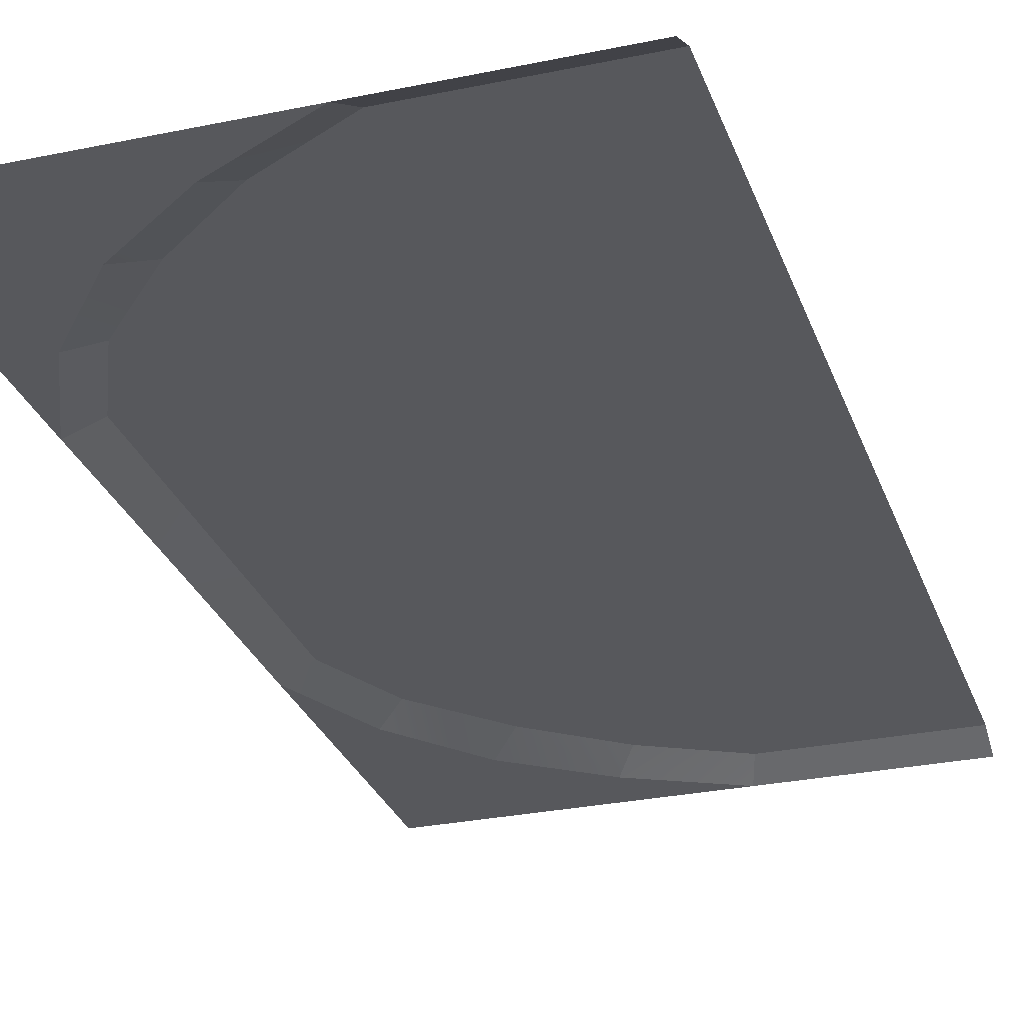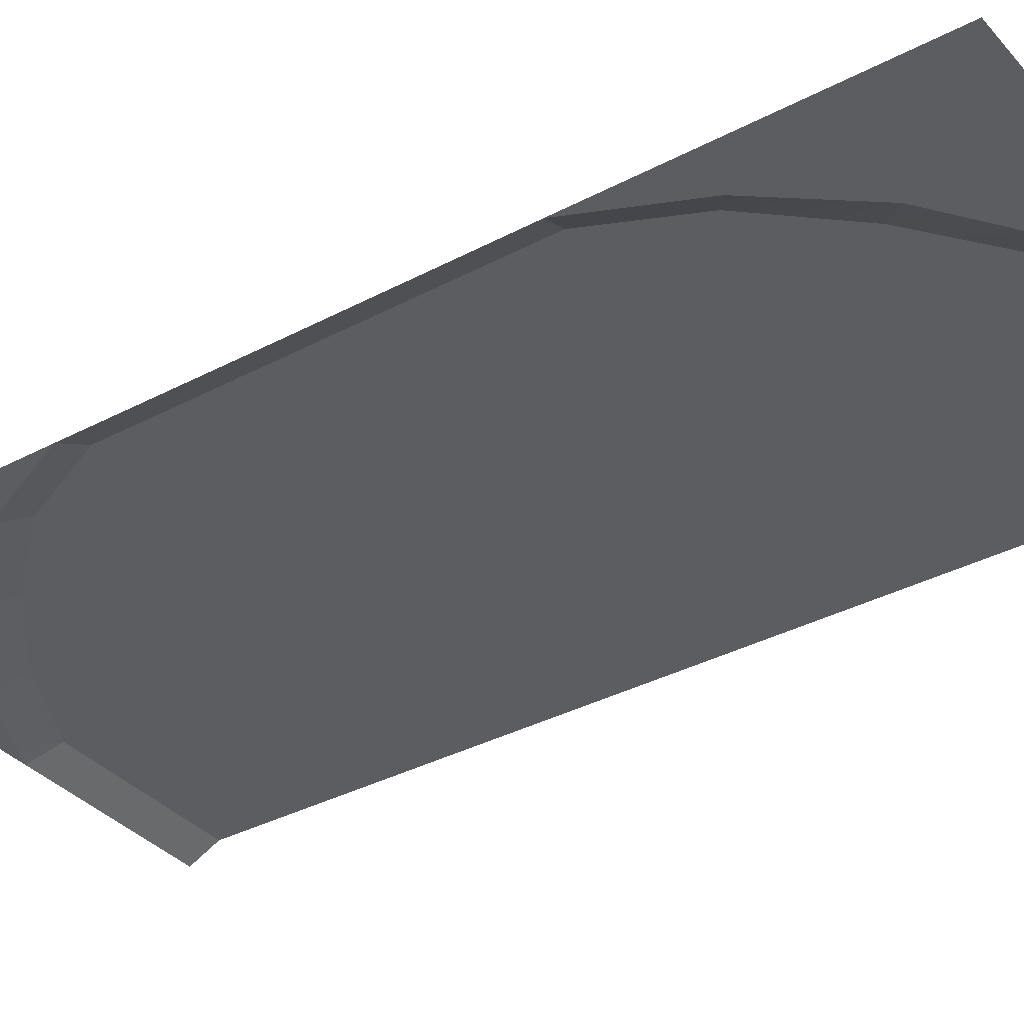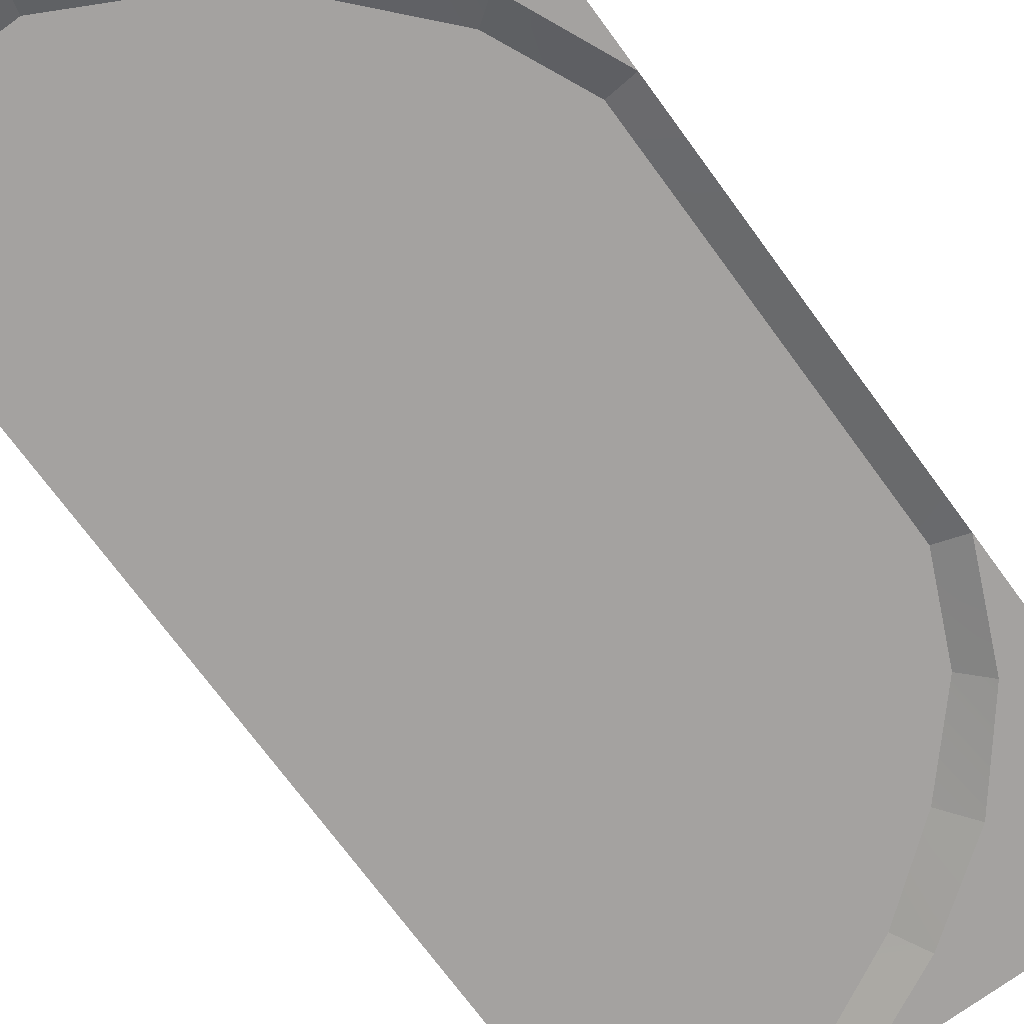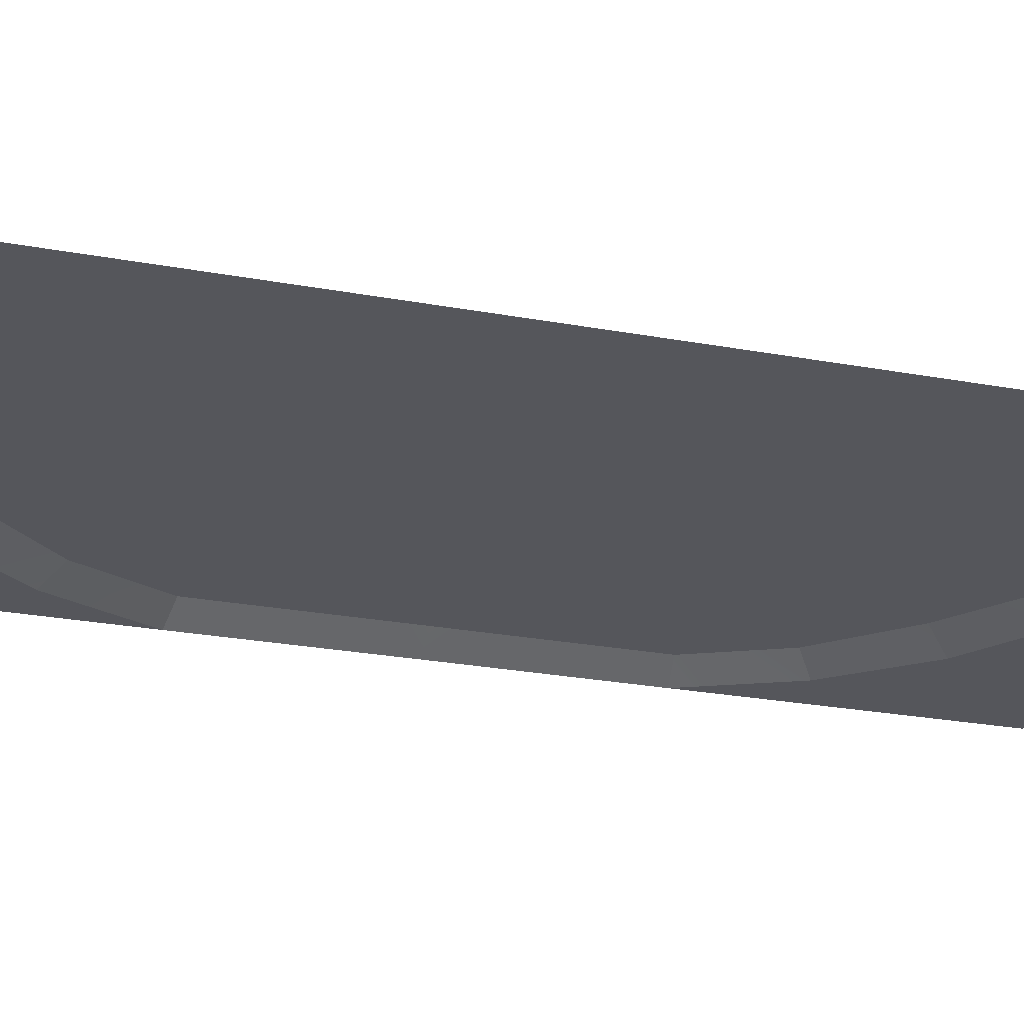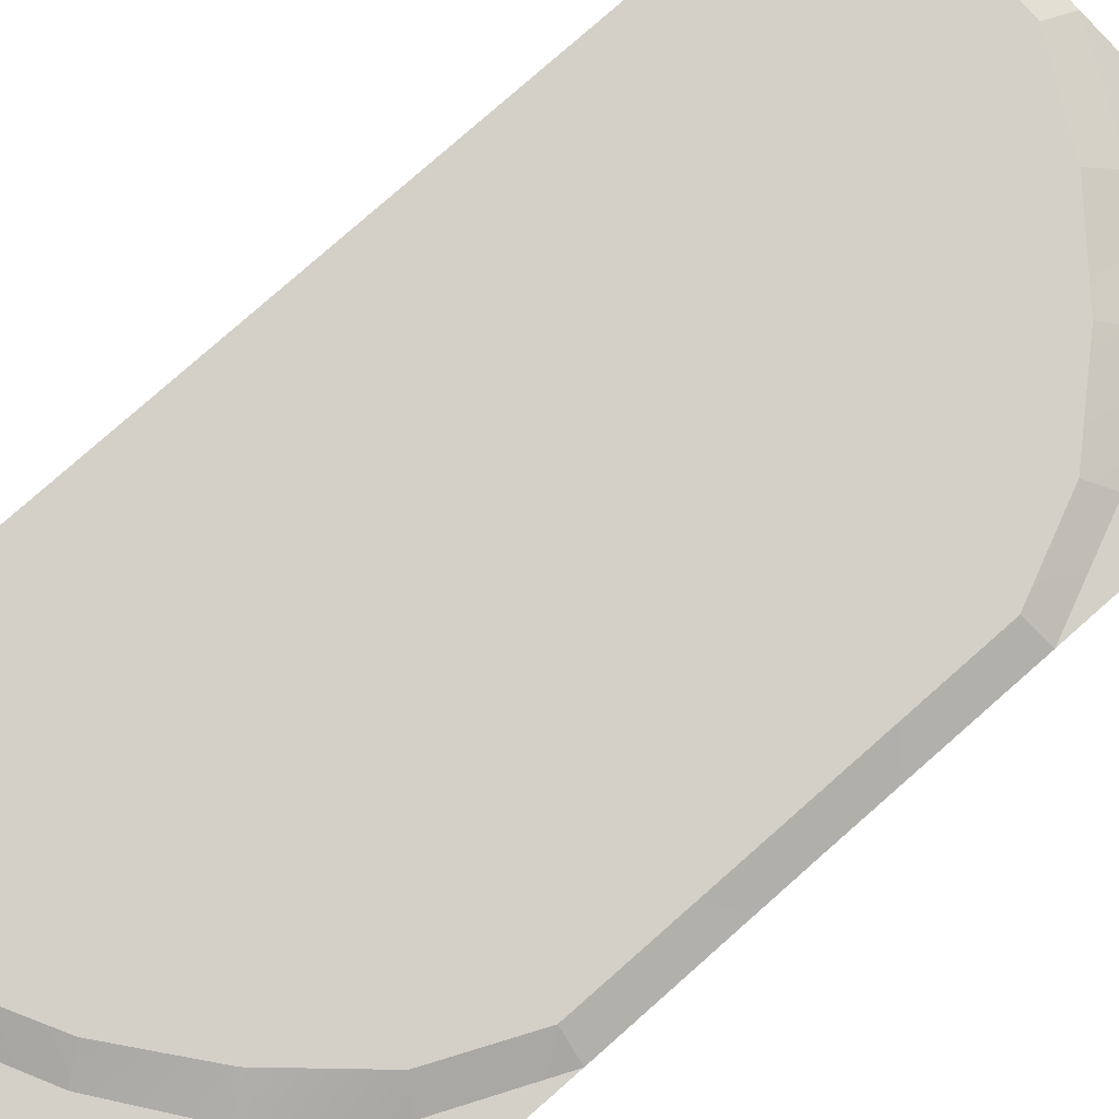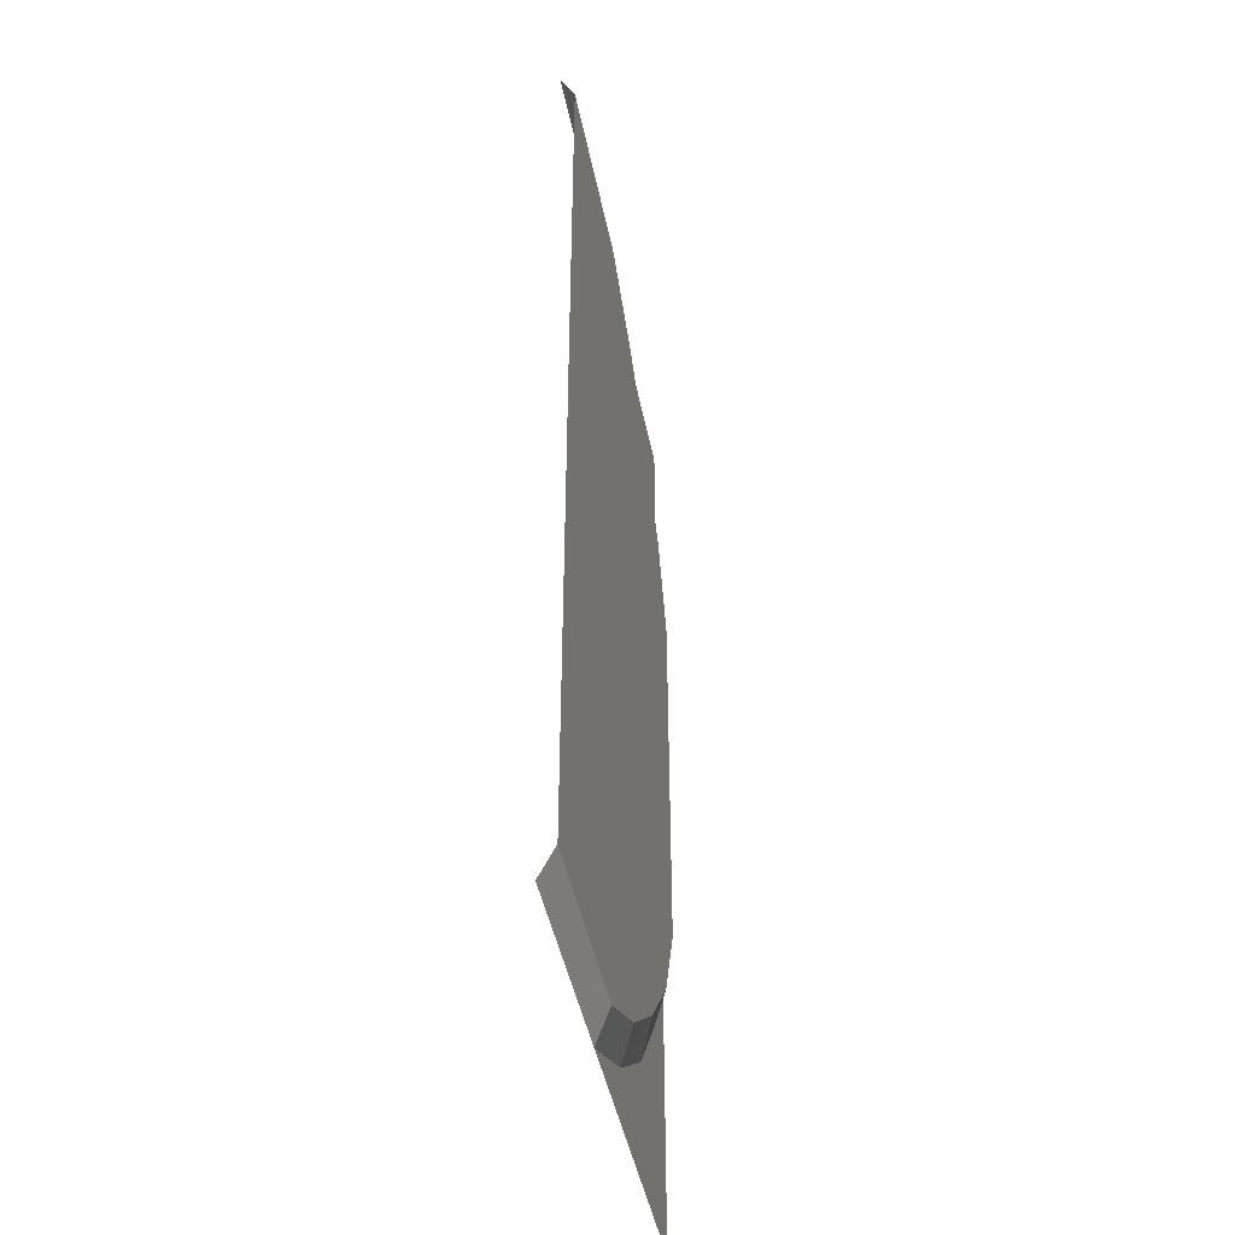
<metadata>
{"format":"obj","ext":"obj","renderer":"f3d","projection":"perspective","resolution":1024,"background":"white","views":[{"elev":-28.4,"azim":17.5,"up":"+Y"},{"elev":-35.5,"azim":-54.9,"up":"+Y"},{"elev":-72.7,"azim":-143.7,"up":"+Y"},{"elev":-26.2,"azim":73.8,"up":"+Y"},{"elev":79.9,"azim":-131.3,"up":"+Y"},{"elev":-45.2,"azim":101.2,"up":"+Z"}]}
</metadata>
<code>
o RoadEnd
v -0.003858 5e-06 -6.994
v 3.008 3e-06 -10
v 0.7 0.15 -7.825
v 5 0.15 -9.7
v 2.2 0.15 -9.228
v 5 0.15 -5
v 0.3 0.15 -6.946
v 3.1 0.15 -9.7
v 1.134 7e-06 -8.857
v 1.4 0.15 -8.595
v 2.002 7e-06 -9.496
v 5 1e-06 -10
v 0 2e-06 -10
v 5 0.15 -5
v 5 0.15 -5
v 0.4487 5e-06 -8.006
v 5 0.15 -5
v 5 0.15 -5
v -0.003858 5e-06 -3.006
v 5 0.15 -5
v 0.7 0.15 -2.175
v 5 0.15 -0.3
v 2.2 0.15 -0.7724
v 0.4487 5e-06 -1.994
v 0.3 0.15 -3.054
v 3.1 0.15 -0.3
v 1.134 7e-06 -1.143
v 1.4 0.15 -1.405
v 2.002 7e-06 -0.5039
v 5 1e-06 0
v 5 0.15 -5
v 0.3 0.15 -5
v 0 -0 -5
v 0 2e-06 0
v 5 0.15 -5
v 3.008 3e-06 0.000229
v 5 0.15 -5
v 5 0.15 -5
v 5 0.15 -5
v 5 0.15 -5
v 0.7 0.15 -7.825
v 0.7 0.15 -7.825
v 0.7 0.15 -7.825
v 0.3 0.15 -6.946
v 0.3 0.15 -6.946
v 0.3 0.15 -6.946
v 0.3 0.15 -5
v 0.3 0.15 -5
v 0.3 0.15 -5
v 3.1 0.15 -9.7
v 3.1 0.15 -9.7
v 3.1 0.15 -9.7
v 5 0.15 -9.7
v 1.4 0.15 -8.595
v 1.4 0.15 -8.595
v 1.4 0.15 -8.595
v 2.2 0.15 -9.228
v 2.2 0.15 -9.228
v 2.2 0.15 -9.228
v 3.008 3e-06 -10
v 3.008 3e-06 -10
v -0.003858 5e-06 -6.994
v -0.003858 5e-06 -6.994
v 1.134 7e-06 -8.857
v 1.134 7e-06 -8.857
v 1.134 7e-06 -8.857
v 2.002 7e-06 -9.496
v 2.002 7e-06 -9.496
v 2.002 7e-06 -9.496
v 0 -0 -5
v 0.4487 5e-06 -8.006
v 0.4487 5e-06 -8.006
v 0.4487 5e-06 -8.006
v 0 2e-06 -10
v 0 2e-06 -10
v 0 2e-06 -10
v 0.3 0.15 -3.054
v 0.3 0.15 -3.054
v 0.3 0.15 -3.054
v 0.7 0.15 -2.175
v 0.7 0.15 -2.175
v 0.7 0.15 -2.175
v 3.1 0.15 -0.3
v 3.1 0.15 -0.3
v 3.1 0.15 -0.3
v 5 0.15 -0.3
v 1.4 0.15 -1.405
v 1.4 0.15 -1.405
v 1.4 0.15 -1.405
v 2.2 0.15 -0.7724
v 2.2 0.15 -0.7724
v 2.2 0.15 -0.7724
v 0.4487 5e-06 -1.994
v 0.4487 5e-06 -1.994
v 0.4487 5e-06 -1.994
v -0.003858 5e-06 -3.006
v -0.003858 5e-06 -3.006
v 1.134 7e-06 -1.143
v 1.134 7e-06 -1.143
v 1.134 7e-06 -1.143
v 2.002 7e-06 -0.5039
v 2.002 7e-06 -0.5039
v 2.002 7e-06 -0.5039
v 0 2e-06 0
v 0 2e-06 0
v 0 2e-06 0
v 3.008 3e-06 0.000229
v 3.008 3e-06 0.000229
f 39 41 44
f 38 45 47
f 50 37 53
f 54 42 35
f 57 55 20
f 51 58 40
f 12 52 4
f 72 7 43
f 65 3 10
f 67 56 59
f 68 8 61
f 46 70 48
f 71 74 1
f 66 75 16
f 69 76 9
f 2 13 11
f 18 77 80
f 6 49 78
f 83 86 17
f 87 15 81
f 90 14 88
f 84 31 91
f 30 85 108
f 93 79 96
f 98 21 94
f 101 28 99
f 26 102 36
f 33 25 32
f 95 19 105
f 100 24 106
f 103 27 34
f 107 29 104
f 12 60 52
f 72 63 7
f 65 73 3
f 67 64 56
f 68 5 8
f 46 62 70
f 30 22 85
f 93 82 79
f 98 89 21
f 101 92 28
f 26 23 102
f 33 97 25

</code>
